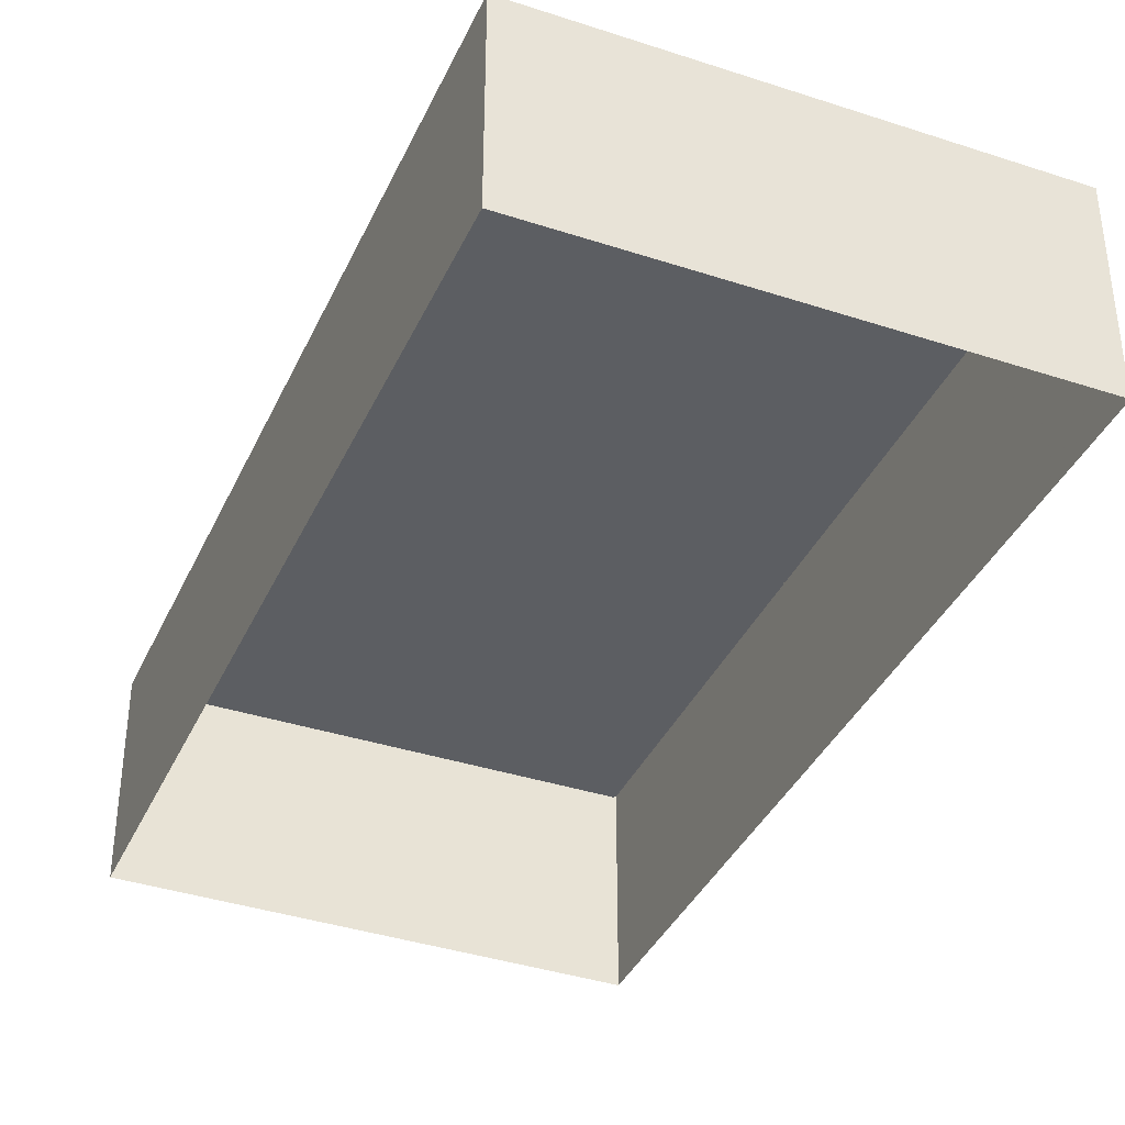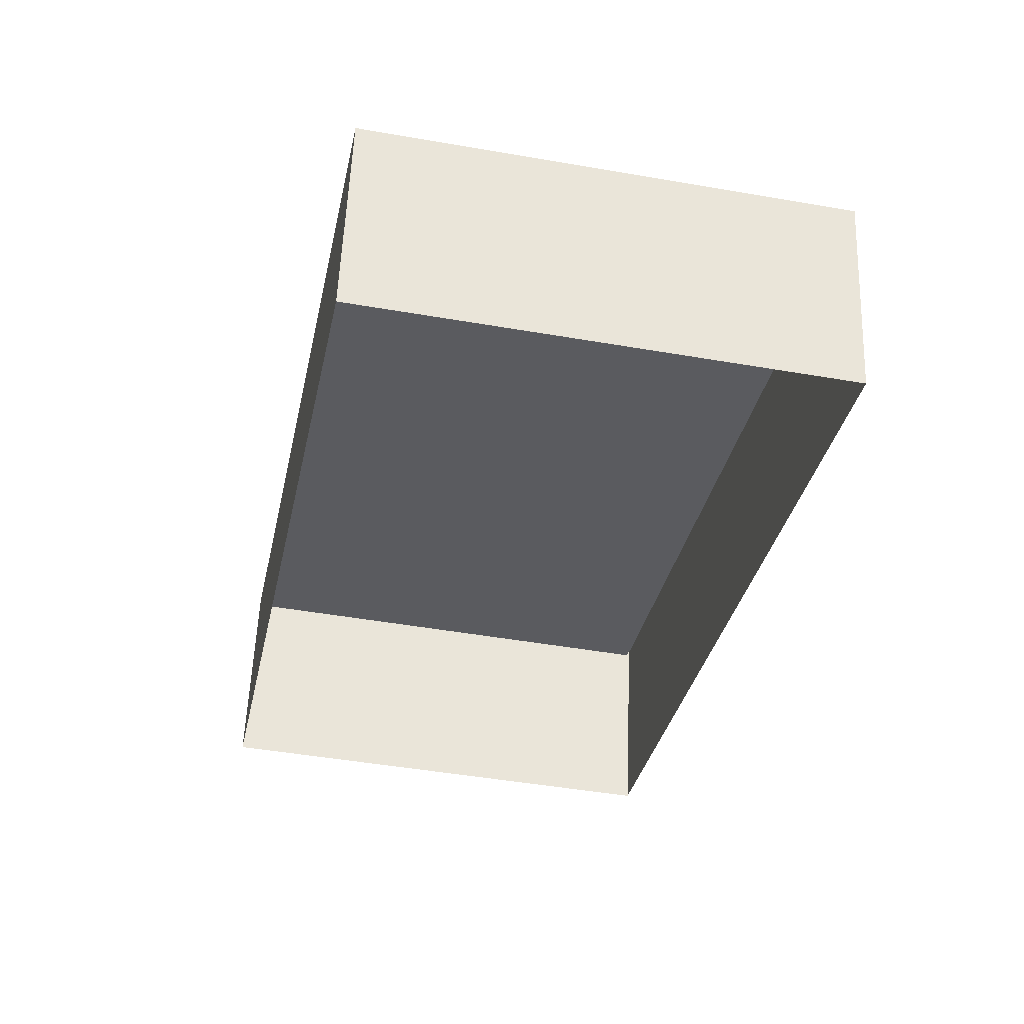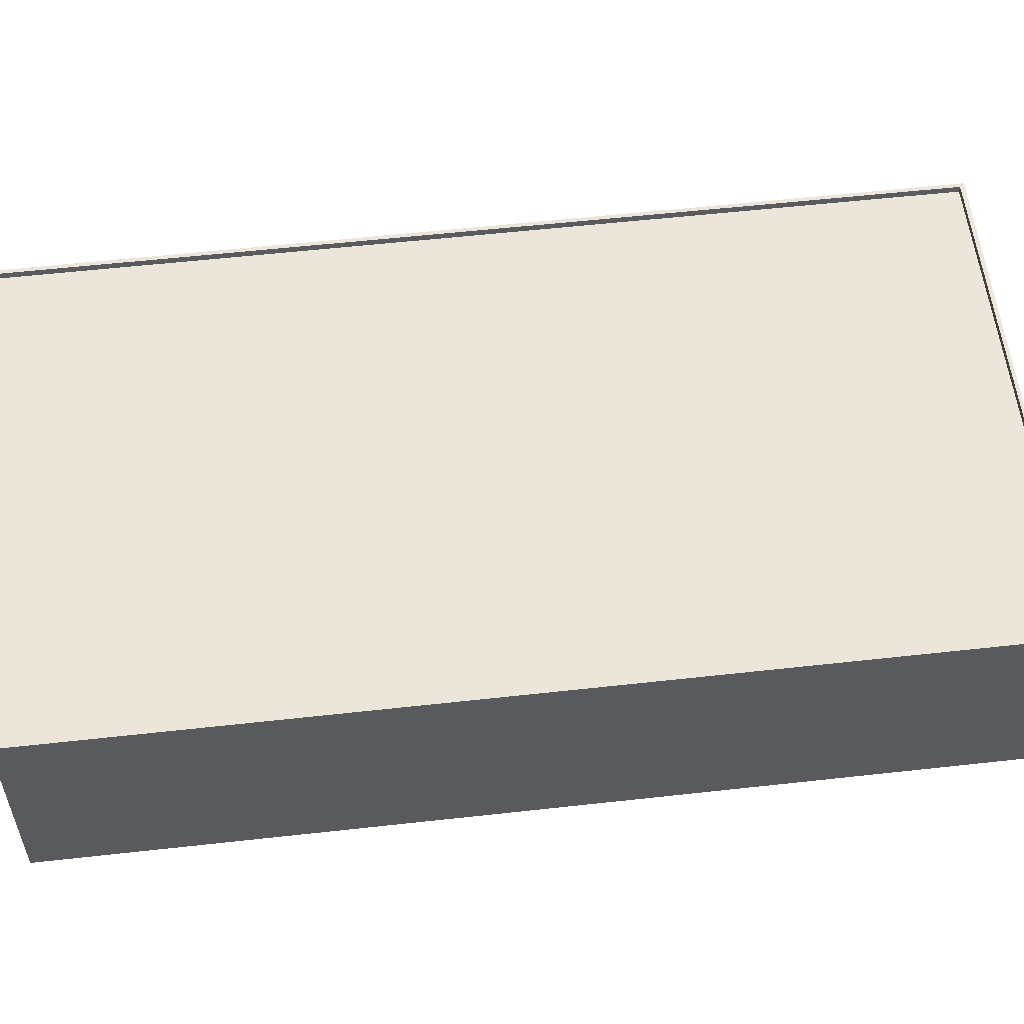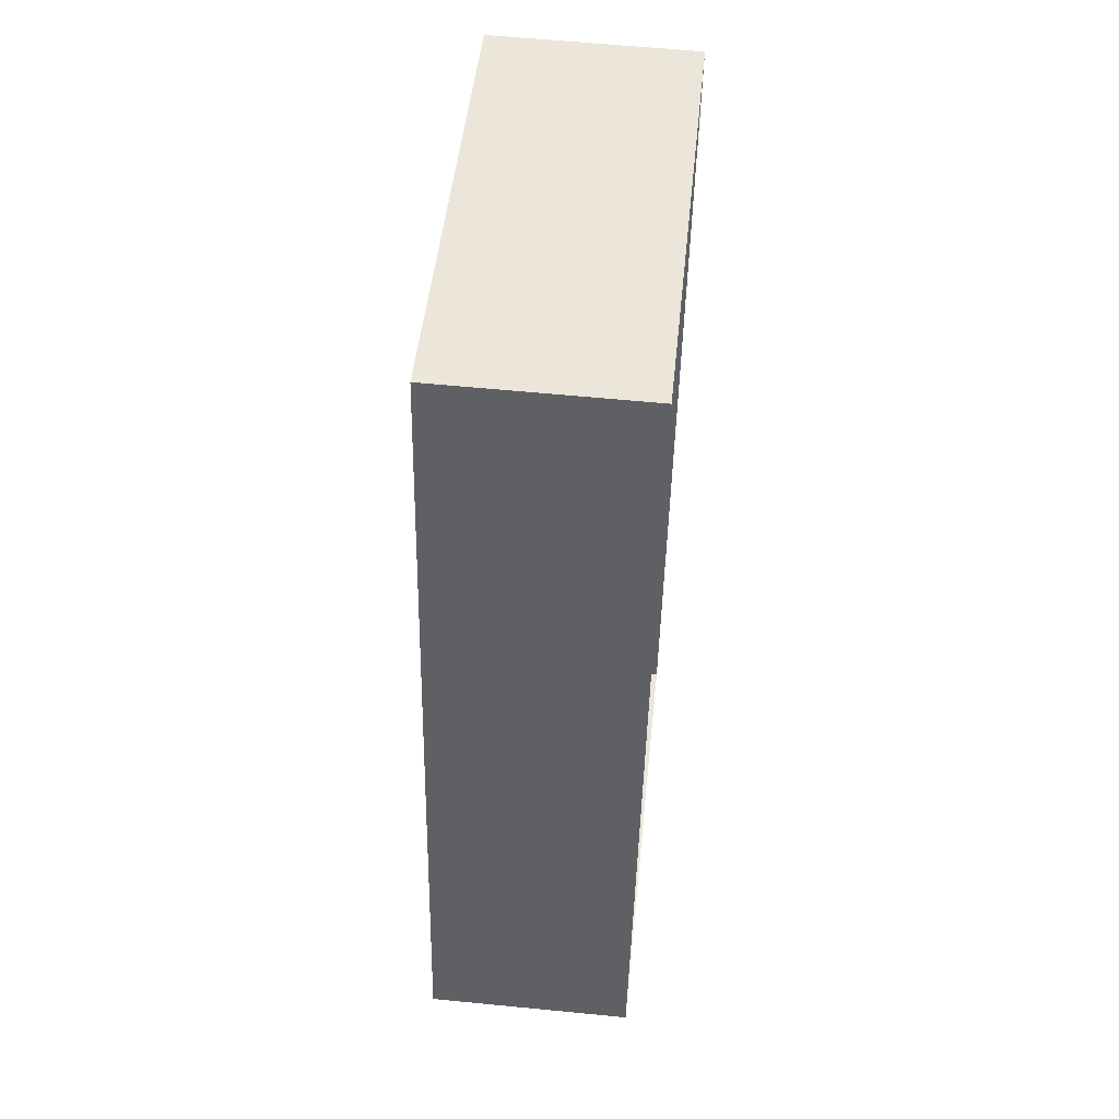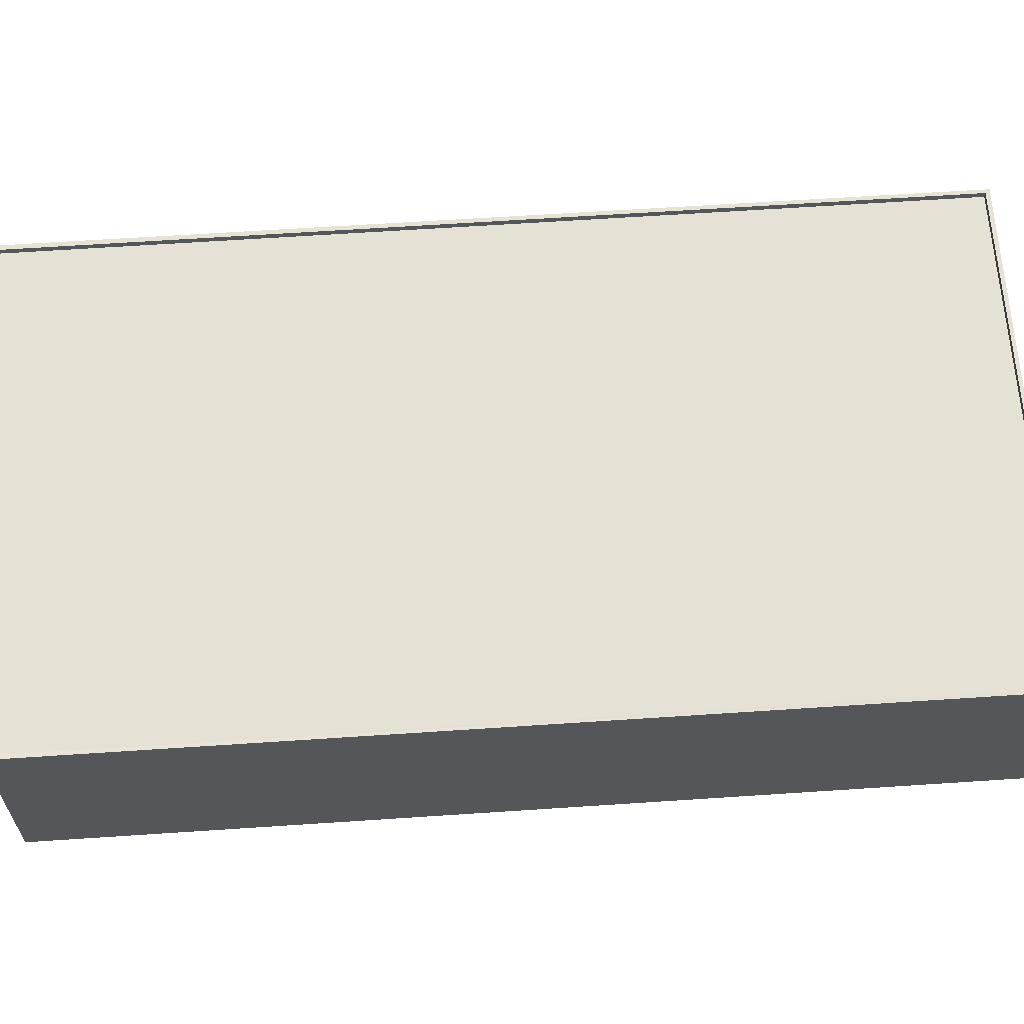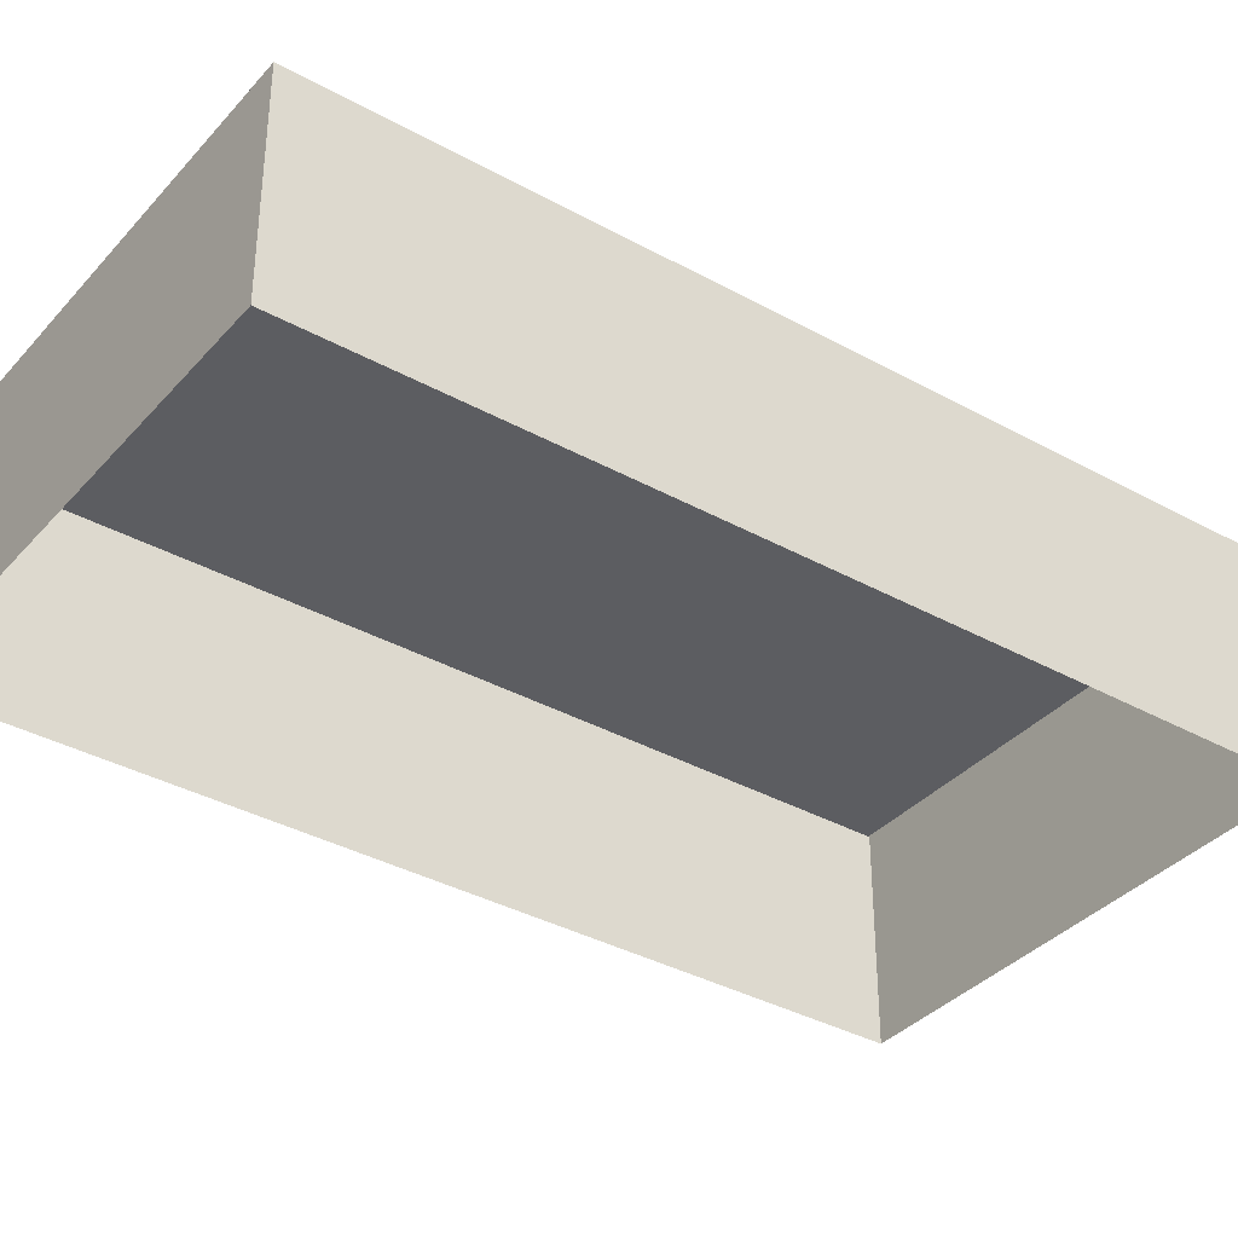
<metadata>
{"format":"obj","ext":"obj","renderer":"f3d","projection":"perspective","resolution":1024,"background":"white","views":[{"elev":-37.9,"azim":168.7,"up":"+Z"},{"elev":56.7,"azim":-177.7,"up":"+Y"},{"elev":56.8,"azim":94.8,"up":"+Z"},{"elev":57.9,"azim":95.7,"up":"+Y"},{"elev":64.2,"azim":97.6,"up":"+Z"},{"elev":-36.3,"azim":65.6,"up":"+Z"}]}
</metadata>
<code>
v 1.244e+05 7.854e+05 17.25
v 1.245e+05 7.853e+05 17.25
v 1.244e+05 7.853e+05 17.24
v 1.244e+05 7.854e+05 17.25
v 1.244e+05 7.854e+05 24.77
v 1.244e+05 7.854e+05 24.77
v 1.244e+05 7.853e+05 24.77
v 1.245e+05 7.853e+05 24.77
v 1.244e+05 7.854e+05 25.02
v 1.244e+05 7.854e+05 25.02
v 1.244e+05 7.854e+05 25.02
v 1.244e+05 7.853e+05 25.02
v 1.245e+05 7.853e+05 25.02
v 1.245e+05 7.853e+05 25.02
v 1.244e+05 7.854e+05 25.02
v 1.244e+05 7.853e+05 25.02
f 1 2 3
f 4 1 3
f 5 6 7
f 8 5 7
f 9 10 11
f 12 13 14
f 12 11 10
f 9 11 15
f 16 12 14
f 11 12 16
f 14 13 9
f 15 14 9
f 14 8 7
f 16 14 7
f 16 7 6
f 11 16 6
f 15 6 5
f 15 11 6
f 14 5 8
f 14 15 5
f 10 4 3
f 12 10 3
f 9 1 4
f 10 9 4
f 9 2 1
f 9 13 2
f 13 3 2
f 13 12 3

</code>
